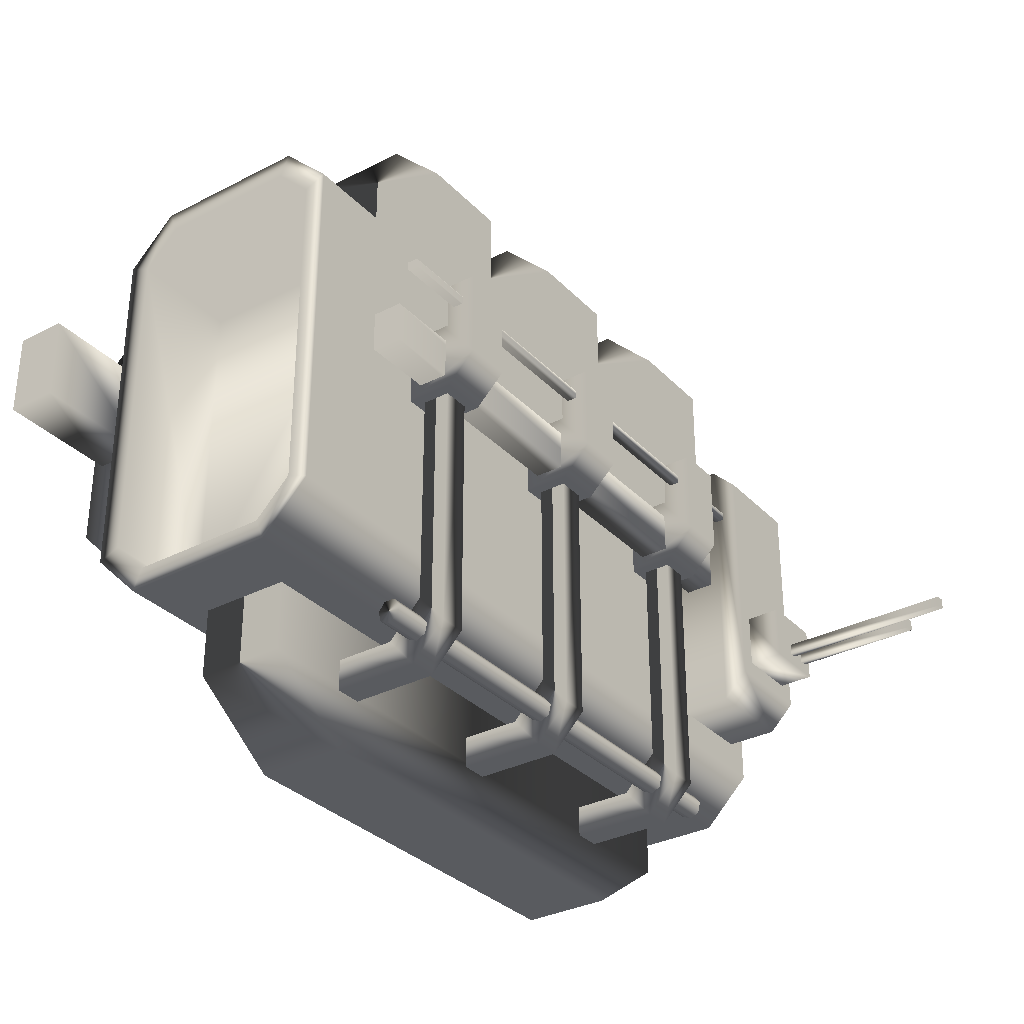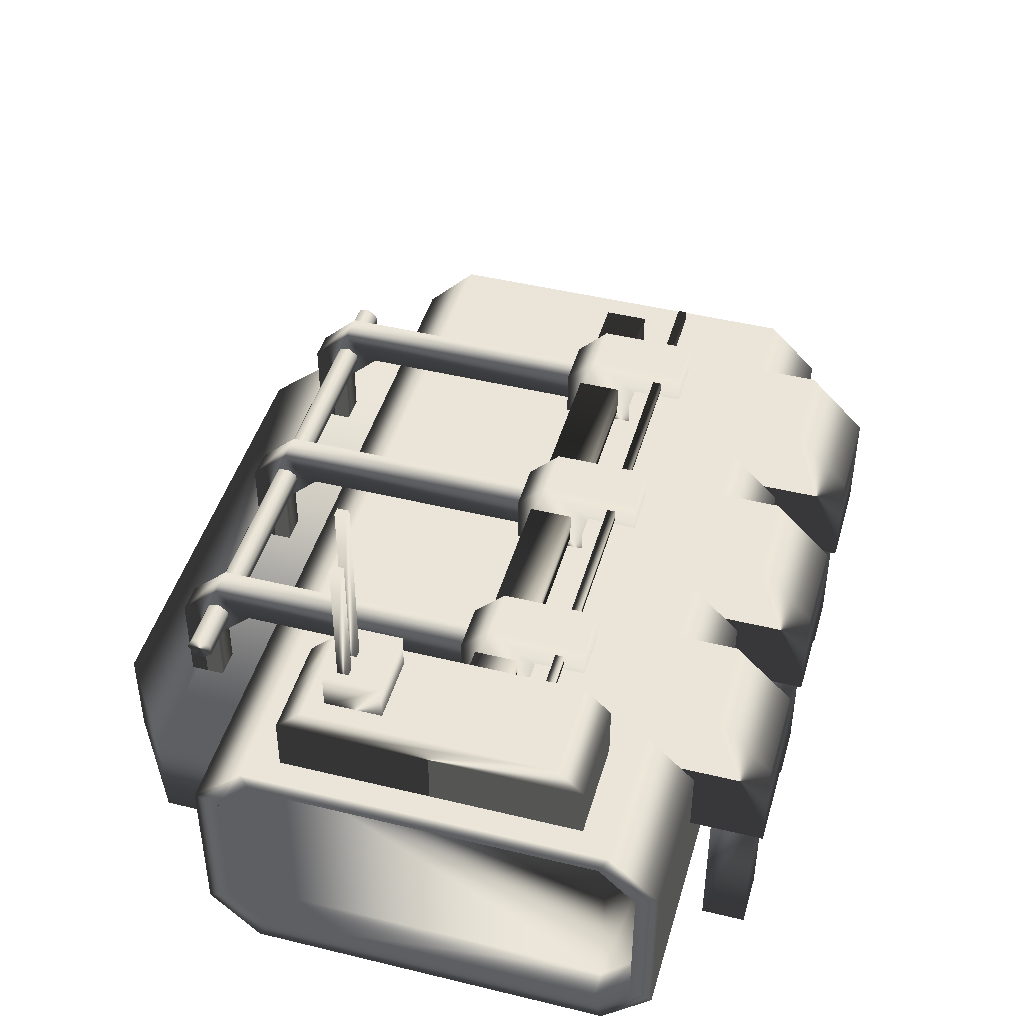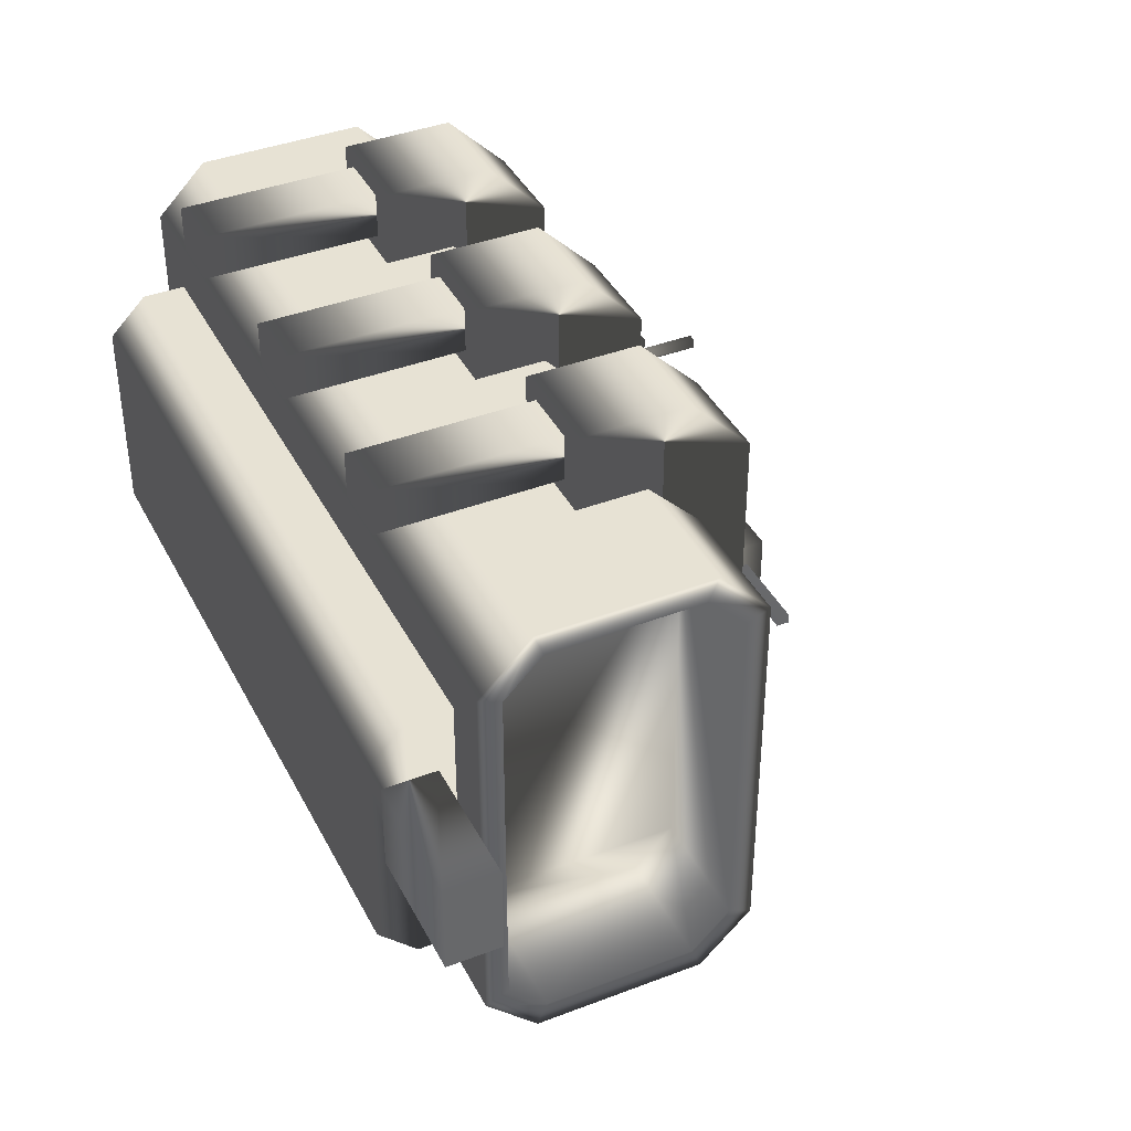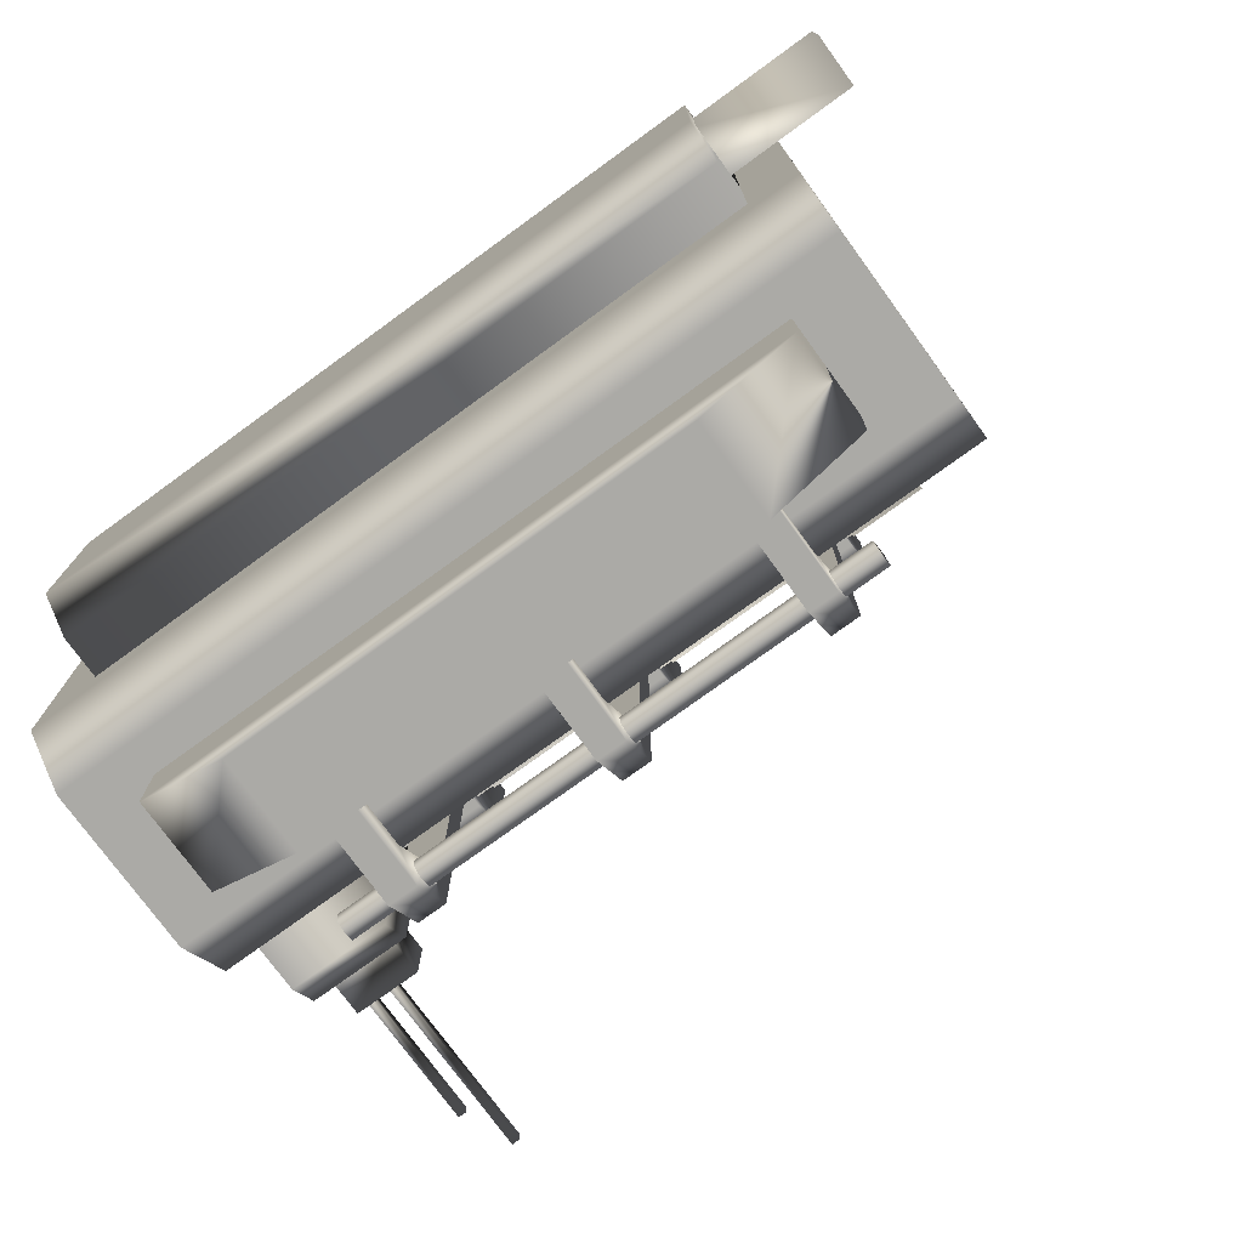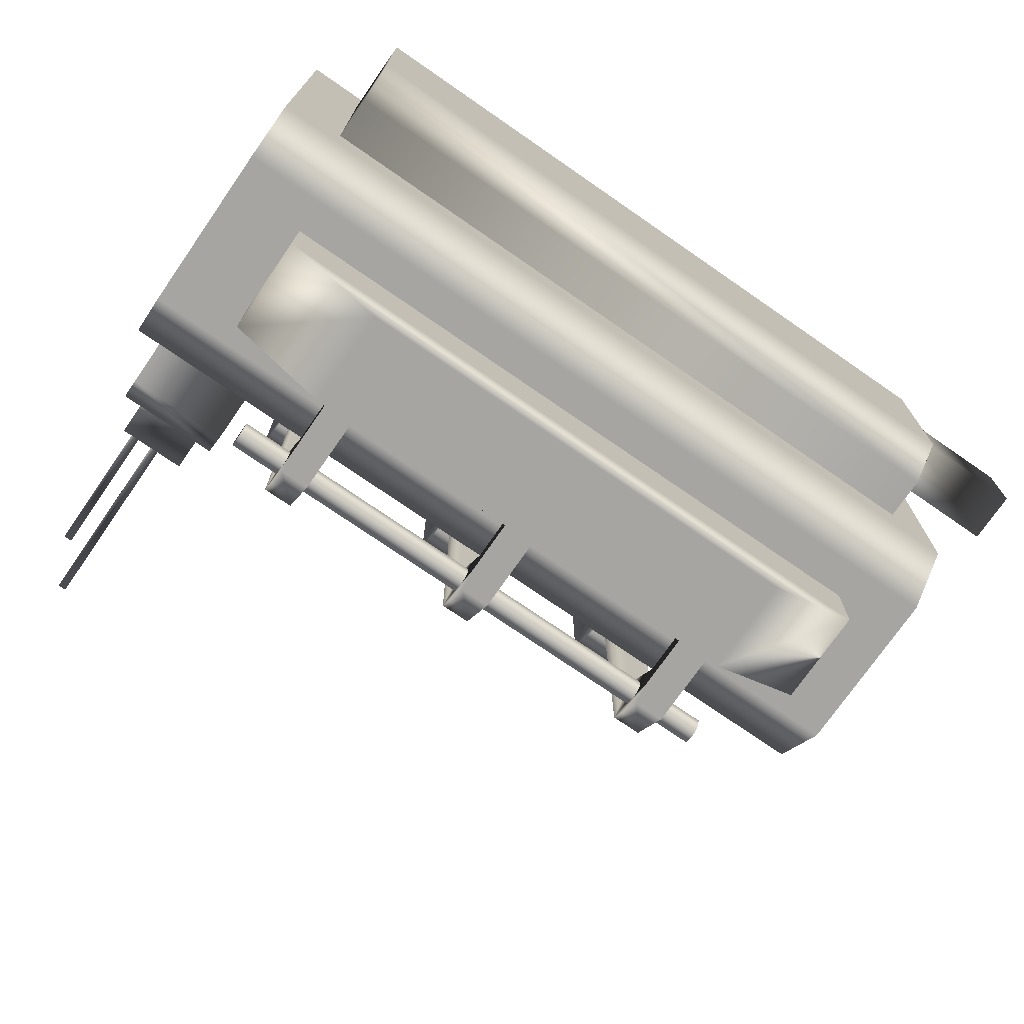
<metadata>
{"format":"obj","ext":"obj","renderer":"f3d","projection":"perspective","resolution":1024,"background":"white","views":[{"elev":-32.5,"azim":125.8,"up":"+Z"},{"elev":45.0,"azim":-74.2,"up":"+Y"},{"elev":40.0,"azim":64.7,"up":"+Z"},{"elev":-75.8,"azim":36.0,"up":"+Z"},{"elev":-73.7,"azim":-34.7,"up":"+Z"}]}
</metadata>
<code>
v  -22.66 -10.21 13.93
v  18.53 -12.83 11.31
v  -22.66 -12.83 -7.869
v  18.53 -12.83 -7.869
v  -22.66 -1.58 13.93
v  18.53 -1.58 13.93
v  -22.66 -1.58 -10.49
v  18.53 -1.58 -10.49
v  -22.66 -12.83 11.31
v  18.53 -10.21 13.93
v  -22.66 -10.21 -10.49
v  18.53 -10.21 -10.49
v  -22.66 1.039 11.31
v  18.53 1.039 11.31
v  -22.66 1.039 -7.869
v  18.53 1.039 -7.869
v  18.53 -11.65 10.82
v  18.53 -11.65 -7.38
v  18.53 -9.722 -9.308
v  18.53 -2.069 -9.308
v  18.53 -0.1412 -7.38
v  18.53 -0.1412 10.82
v  18.53 -2.069 12.75
v  18.53 -9.722 12.75
v  -22.66 -11.65 -7.38
v  -22.66 -11.65 10.82
v  -22.66 -9.722 12.75
v  -22.66 -2.069 12.75
v  -22.66 -0.1412 10.82
v  -22.66 -0.1412 -7.38
v  -22.66 -2.069 -9.308
v  -22.66 -9.722 -9.308
v  12.48 -11.65 10.82
v  12.48 -11.65 -7.38
v  12.48 -9.722 -9.308
v  12.48 -2.069 -9.308
v  12.48 -0.1412 -7.38
v  12.48 -0.1412 10.82
v  12.48 -2.069 12.75
v  12.48 -9.722 12.75
v  -20.75 -11.65 -7.38
v  -20.75 -11.65 10.82
v  -20.75 -9.722 12.75
v  -20.75 -2.069 12.75
v  -20.75 -0.1412 10.82
v  -20.75 -0.1412 -7.38
v  -20.75 -2.069 -9.308
v  -20.75 -9.722 -9.308
v  15.96 -12.51 8.774
v  -19.59 -12.51 8.774
v  15.96 -12.51 -5.539
v  -19.59 -12.51 -5.539
v  15.96 -15.03 8.774
v  -19.59 -15.03 8.774
v  15.96 -15.03 -5.539
v  -19.59 -15.03 -5.539
v  15.96 -16.97 6.838
v  -19.59 -16.97 6.838
v  15.96 -16.97 -3.604
v  -19.59 -16.97 -3.604
v  15.77 -16.34 5.381
v  15.77 -16.34 0.8242
v  15.77 -13.62 5.381
v  15.77 -13.62 0.8242
v  22.66 -16.34 5.381
v  22.66 -16.34 0.8242
v  22.66 -13.62 5.381
v  22.66 -13.62 0.8242
v  14.83 -8.465 -9.818
v  -18.69 -8.465 -9.818
v  14.83 -3.537 -9.818
v  -18.69 -3.537 -9.818
v  14.83 -8.465 -14.29
v  -18.69 -8.465 -14.29
v  14.83 -3.537 -14.29
v  -18.69 -3.537 -14.29
v  9.795 -8.465 -17.81
v  -13.66 -8.465 -17.81
v  9.795 -3.537 -17.81
v  -13.66 -3.537 -17.81
v  6.799 3.45 14.81
v  11.84 0.4434 17.81
v  6.799 3.45 5.057
v  11.84 3.45 5.057
v  6.799 -5.129 17.81
v  11.84 -5.129 17.81
v  6.799 -5.129 5.057
v  11.84 -5.129 5.057
v  6.799 0.4434 17.81
v  11.84 3.45 14.81
v  8.057 5.164 7.645
v  10.63 5.164 7.645
v  8.057 5.164 2.704
v  10.63 5.164 2.704
v  8.057 0.8837 7.645
v  10.63 0.8837 7.645
v  8.057 0.8837 1.088
v  10.63 0.8837 1.088
v  8.057 3.548 1.088
v  10.63 3.548 1.088
v  10.08 1.558 1.332
v  8.571 1.558 1.332
v  10.08 3.068 1.332
v  8.571 3.068 1.332
v  8.571 3.068 -12.62
v  10.08 3.068 -12.62
v  8.571 1.558 -10.89
v  10.08 1.558 -10.89
v  8.571 -3.708 -14.57
v  10.08 -3.708 -14.57
v  10.08 -3.708 -12.84
v  8.571 -3.708 -12.84
v  8.571 1.225 -14.57
v  10.08 1.225 -14.57
v  8.571 -0.2837 -12.84
v  10.08 -0.2837 -12.84
v  -21.39 0.7191 9.676
v  -16.07 0.7191 9.676
v  -21.39 0.7191 -6.115
v  -16.07 0.7191 -6.115
v  -21.39 3.914 9.676
v  -16.07 3.914 9.676
v  -21.39 3.914 -6.115
v  -16.07 3.914 -6.115
v  -21.39 5.308 8.283
v  -16.07 5.308 8.283
v  -21.39 5.308 -4.722
v  -16.07 5.308 -4.722
v  -20.43 5.123 -0.8325
v  -16.92 5.123 -0.8325
v  -20.43 5.123 -3.829
v  -16.92 5.123 -3.829
v  -20.43 7.227 -0.8325
v  -16.92 7.227 -0.8325
v  -20.43 7.227 -3.829
v  -16.92 7.227 -3.829
v  -19.94 7.017 -2.625
v  -19.51 7.017 -2.625
v  -19.94 7.017 -3.207
v  -19.51 7.017 -3.207
v  -19.94 14.36 -2.625
v  -19.51 14.36 -2.625
v  -19.94 14.36 -3.207
v  -19.51 14.36 -3.207
v  -18.71 7.017 -2.625
v  -18.29 7.017 -2.625
v  -18.71 7.017 -3.207
v  -18.29 7.017 -3.207
v  -18.71 16.97 -2.625
v  -18.29 16.97 -2.625
v  -18.71 16.97 -3.207
v  -18.29 16.97 -3.207
v  -15.59 1.407 -13.33
v  -15.59 1.933 -13.08
v  -15.59 2.063 -12.51
v  -15.59 1.699 -12.05
v  -15.59 1.114 -12.05
v  -15.59 0.7497 -12.51
v  -15.59 0.8798 -13.08
v  12.3 1.407 -13.33
v  12.3 1.933 -13.08
v  12.3 2.063 -12.51
v  12.3 1.699 -12.05
v  12.3 1.114 -12.05
v  12.3 0.7497 -12.51
v  12.3 0.8798 -13.08
v  -16.36 1.689 4.086
v  -16.36 1.689 1.842
v  -16.36 3.322 4.086
v  -16.36 3.322 1.842
v  14.62 1.689 4.086
v  14.62 1.689 1.842
v  14.62 3.322 4.086
v  14.62 3.322 1.842
v  -16.36 3.818 6.561
v  -16.36 3.818 6.108
v  -16.36 4.402 6.561
v  -16.36 4.402 6.108
v  14.62 3.818 6.561
v  14.62 3.818 6.108
v  14.62 4.402 6.561
v  14.62 4.402 6.108
v  10.74 -4.979 17.23
v  7.839 -4.979 17.23
v  10.74 -4.979 14.89
v  7.839 -4.979 14.89
v  10.74 -14.12 17.23
v  7.839 -14.12 17.23
v  10.74 -14.12 14.89
v  7.839 -14.12 14.89
v  -14.76 3.45 14.81
v  -9.717 3.45 14.81
v  -9.717 3.45 5.057
v  -14.76 3.45 5.057
v  -14.76 -5.129 17.81
v  -14.76 -5.129 5.057
v  -9.717 -5.129 5.057
v  -9.717 -5.129 17.81
v  -14.76 0.4434 17.81
v  -9.717 0.4434 17.81
v  -13.5 5.164 7.645
v  -10.93 5.164 7.645
v  -10.93 5.164 2.704
v  -13.5 5.164 2.704
v  -13.5 0.8837 7.645
v  -10.93 0.8837 7.645
v  -10.93 0.8837 1.088
v  -10.93 3.548 1.088
v  -13.5 0.8837 1.088
v  -13.5 3.548 1.088
v  -11.48 1.558 1.332
v  -12.99 1.558 1.332
v  -12.99 1.558 -10.89
v  -11.48 1.558 -10.89
v  -12.99 3.068 1.332
v  -12.99 3.068 -12.62
v  -11.48 3.068 1.332
v  -11.48 3.068 -12.62
v  -12.99 1.225 -14.57
v  -11.48 1.225 -14.57
v  -11.48 -3.708 -14.57
v  -12.99 -3.708 -14.57
v  -11.48 -0.2837 -12.84
v  -11.48 -3.708 -12.84
v  -12.99 -0.2837 -12.84
v  -12.99 -3.708 -12.84
v  -10.81 -14.12 17.23
v  -13.72 -14.12 17.23
v  -13.72 -14.12 14.89
v  -10.81 -14.12 14.89
v  -10.81 -4.979 17.23
v  -13.72 -4.979 17.23
v  -13.72 -4.979 14.89
v  -10.81 -4.979 14.89
v  -3.941 3.45 14.81
v  1.101 3.45 14.81
v  1.101 3.45 5.057
v  -3.941 3.45 5.057
v  -3.941 -5.129 17.81
v  -3.941 -5.129 5.057
v  1.101 -5.129 5.057
v  1.101 -5.129 17.81
v  -3.941 0.4434 17.81
v  1.101 0.4434 17.81
v  -2.683 5.164 7.645
v  -0.1139 5.164 7.645
v  -0.1139 5.164 2.704
v  -2.683 5.164 2.704
v  -2.683 0.8837 7.645
v  -0.1139 0.8837 7.645
v  -0.1139 0.8837 1.088
v  -0.1139 3.548 1.088
v  -2.683 0.8837 1.088
v  -2.683 3.548 1.088
v  -0.6622 1.558 1.332
v  -2.17 1.558 1.332
v  -2.17 1.558 -10.89
v  -0.6622 1.558 -10.89
v  -2.17 3.068 1.332
v  -2.17 3.068 -12.62
v  -0.6622 3.068 1.332
v  -0.6622 3.068 -12.62
v  -2.17 1.225 -14.57
v  -0.6622 1.225 -14.57
v  -0.6622 -3.708 -14.57
v  -2.17 -3.708 -14.57
v  -0.6622 -0.2837 -12.84
v  -0.6622 -3.708 -12.84
v  -2.17 -0.2837 -12.84
v  -2.17 -3.708 -12.84
v  0.003389 -14.12 17.23
v  -2.901 -14.12 17.23
v  -2.901 -14.12 14.89
v  0.00339 -14.12 14.89
v  0.003389 -4.979 17.23
v  -2.901 -4.979 17.23
v  -2.901 -4.979 14.89
v  0.00339 -4.979 14.89
g space_station_4
f 9 3 4
f 4 2 9
f 13 14 16
f 16 15 13
f 1 10 6
f 6 5 1
f 33 38 39
f 39 40 33
f 12 11 7
f 7 8 12
f 41 46 47
f 47 48 41
f 3 11 12
f 12 4 3
f 2 10 1
f 1 9 2
f 13 5 6
f 6 14 13
f 16 8 7
f 7 15 16
f 2 4 18
f 18 17 2
f 4 12 19
f 19 18 4
f 12 8 20
f 20 19 12
f 8 16 21
f 21 20 8
f 16 14 22
f 22 21 16
f 14 6 23
f 23 22 14
f 6 10 24
f 24 23 6
f 10 2 17
f 17 24 10
f 3 9 26
f 26 25 3
f 9 1 27
f 27 26 9
f 1 5 28
f 28 27 1
f 5 13 29
f 29 28 5
f 13 15 30
f 30 29 13
f 15 7 31
f 31 30 15
f 7 11 32
f 32 31 7
f 11 3 25
f 25 32 11
f 17 18 34
f 34 33 17
f 18 19 35
f 35 34 18
f 19 20 36
f 36 35 19
f 20 21 37
f 37 36 20
f 21 22 38
f 38 37 21
f 22 23 39
f 39 38 22
f 23 24 40
f 40 39 23
f 24 17 33
f 33 40 24
f 25 26 42
f 42 41 25
f 26 27 43
f 43 42 26
f 27 28 44
f 44 43 27
f 28 29 45
f 45 44 28
f 29 30 46
f 46 45 29
f 30 31 47
f 47 46 30
f 31 32 48
f 48 47 31
f 32 25 41
f 41 48 32
f 57 58 60
f 60 59 57
f 49 50 54
f 54 53 49
f 52 56 54
f 54 50 52
f 52 51 55
f 55 56 52
f 49 53 55
f 55 51 49
f 57 53 54
f 54 58 57
f 60 56 55
f 55 59 60
f 65 66 68
f 68 67 65
f 61 62 66
f 66 65 61
f 62 64 68
f 68 66 62
f 64 63 67
f 67 68 64
f 63 61 65
f 65 67 63
f 77 78 80
f 80 79 77
f 70 74 73
f 73 69 70
f 70 72 76
f 76 74 70
f 71 75 76
f 76 72 71
f 71 69 73
f 73 75 71
f 78 74 76
f 76 80 78
f 79 75 73
f 73 77 79
f 81 90 84
f 84 83 81
f 85 87 88
f 88 86 85
f 89 85 86
f 86 82 89
f 90 88 84
f 84 88 87
f 87 83 84
f 83 87 81
f 81 89 82
f 82 90 81
f 91 92 94
f 94 93 91
f 91 95 96
f 96 92 91
f 92 96 94
f 100 98 97
f 97 99 100
f 93 95 91
f 94 100 99
f 99 93 94
f 102 107 108
f 108 101 102
f 102 104 105
f 105 107 102
f 104 103 106
f 106 105 104
f 103 101 108
f 108 106 103
f 113 114 110
f 110 109 113
f 114 116 111
f 111 110 114
f 116 115 112
f 112 111 116
f 115 113 109
f 109 112 115
f 113 105 106
f 106 114 113
f 114 106 108
f 108 116 114
f 115 107 105
f 105 113 115
f 116 108 107
f 107 115 116
f 125 126 128
f 128 127 125
f 117 118 122
f 122 121 117
f 120 124 122
f 122 118 120
f 120 119 123
f 123 124 120
f 117 121 123
f 123 119 117
f 125 121 122
f 122 126 125
f 128 124 123
f 123 127 128
f 133 134 136
f 136 135 133
f 129 130 134
f 134 133 129
f 130 132 136
f 136 134 130
f 132 131 135
f 135 136 132
f 131 129 133
f 133 135 131
f 141 142 144
f 144 143 141
f 137 138 142
f 142 141 137
f 138 140 144
f 144 142 138
f 140 139 143
f 143 144 140
f 139 137 141
f 141 143 139
f 149 150 152
f 152 151 149
f 145 146 150
f 150 149 145
f 146 148 152
f 152 150 146
f 148 147 151
f 151 152 148
f 147 145 149
f 149 151 147
f 153 154 161
f 161 160 153
f 154 155 162
f 162 161 154
f 155 156 163
f 163 162 155
f 156 157 164
f 164 163 156
f 157 158 165
f 165 164 157
f 158 159 166
f 166 165 158
f 159 153 160
f 160 166 159
f 159 154 153
f 160 161 166
f 171 172 174
f 174 173 171
f 167 168 172
f 172 171 167
f 168 170 174
f 174 172 168
f 170 169 173
f 173 174 170
f 169 167 171
f 171 173 169
f 179 180 182
f 182 181 179
f 175 176 180
f 180 179 175
f 176 178 182
f 182 180 176
f 178 177 181
f 181 182 178
f 177 175 179
f 179 181 177
f 187 188 190
f 190 189 187
f 183 184 188
f 188 187 183
f 184 186 190
f 190 188 184
f 186 185 189
f 189 190 186
f 185 183 187
f 187 189 185
f 191 192 193
f 193 194 191
f 195 196 197
f 197 198 195
f 199 195 198
f 198 200 199
f 192 197 193
f 193 197 196
f 196 194 193
f 194 196 191
f 191 199 200
f 200 192 191
f 201 202 203
f 203 204 201
f 201 205 206
f 206 202 201
f 202 206 203
f 208 207 209
f 209 210 208
f 204 205 201
f 203 208 210
f 210 204 203
f 212 213 214
f 214 211 212
f 212 215 216
f 216 213 212
f 215 217 218
f 218 216 215
f 217 211 214
f 214 218 217
f 219 220 221
f 221 222 219
f 220 223 224
f 224 221 220
f 223 225 226
f 226 224 223
f 225 219 222
f 222 226 225
f 219 216 218
f 218 220 219
f 220 218 214
f 214 223 220
f 225 213 216
f 216 219 225
f 223 214 213
f 213 225 223
f 227 228 229
f 229 230 227
f 231 232 228
f 228 227 231
f 232 233 229
f 229 228 232
f 233 234 230
f 230 229 233
f 234 231 227
f 227 230 234
f 235 236 237
f 237 238 235
f 239 240 241
f 241 242 239
f 243 239 242
f 242 244 243
f 236 241 237
f 237 241 240
f 240 238 237
f 238 240 235
f 235 243 244
f 244 236 235
f 245 246 247
f 247 248 245
f 245 249 250
f 250 246 245
f 246 250 247
f 252 251 253
f 253 254 252
f 248 249 245
f 247 252 254
f 254 248 247
f 256 257 258
f 258 255 256
f 256 259 260
f 260 257 256
f 259 261 262
f 262 260 259
f 261 255 258
f 258 262 261
f 263 264 265
f 265 266 263
f 264 267 268
f 268 265 264
f 267 269 270
f 270 268 267
f 269 263 266
f 266 270 269
f 263 260 262
f 262 264 263
f 264 262 258
f 258 267 264
f 269 257 260
f 260 263 269
f 267 258 257
f 257 269 267
f 271 272 273
f 273 274 271
f 275 276 272
f 272 271 275
f 276 277 273
f 273 272 276
f 277 278 274
f 274 273 277
f 278 275 271
f 271 274 278
f 79 80 76
f 76 75 79
f 78 77 73
f 73 74 78
f 57 59 55
f 55 53 57
f 60 58 54
f 54 56 60
f 42 45 46
f 46 41 42
f 42 43 44
f 44 45 42
f 34 37 38
f 38 33 34
f 34 35 36
f 36 37 34
f 163 164 165
f 165 162 163
f 162 165 166
f 166 161 162
f 157 156 155
f 155 158 157
f 158 155 154
f 154 159 158
f 125 127 123
f 123 121 125
f 128 126 122
f 122 124 128
f 207 208 203
f 203 206 207
f 204 210 209
f 209 205 204
f 251 252 247
f 247 250 251
f 248 254 253
f 253 249 248
f 98 100 94
f 94 96 98
f 93 99 97
f 97 95 93
f 90 82 86
f 86 88 90
f 85 89 81
f 81 87 85
f 239 243 235
f 235 240 239
f 236 244 242
f 242 241 236
f 195 199 191
f 191 196 195
f 192 200 198
f 198 197 192
g

</code>
